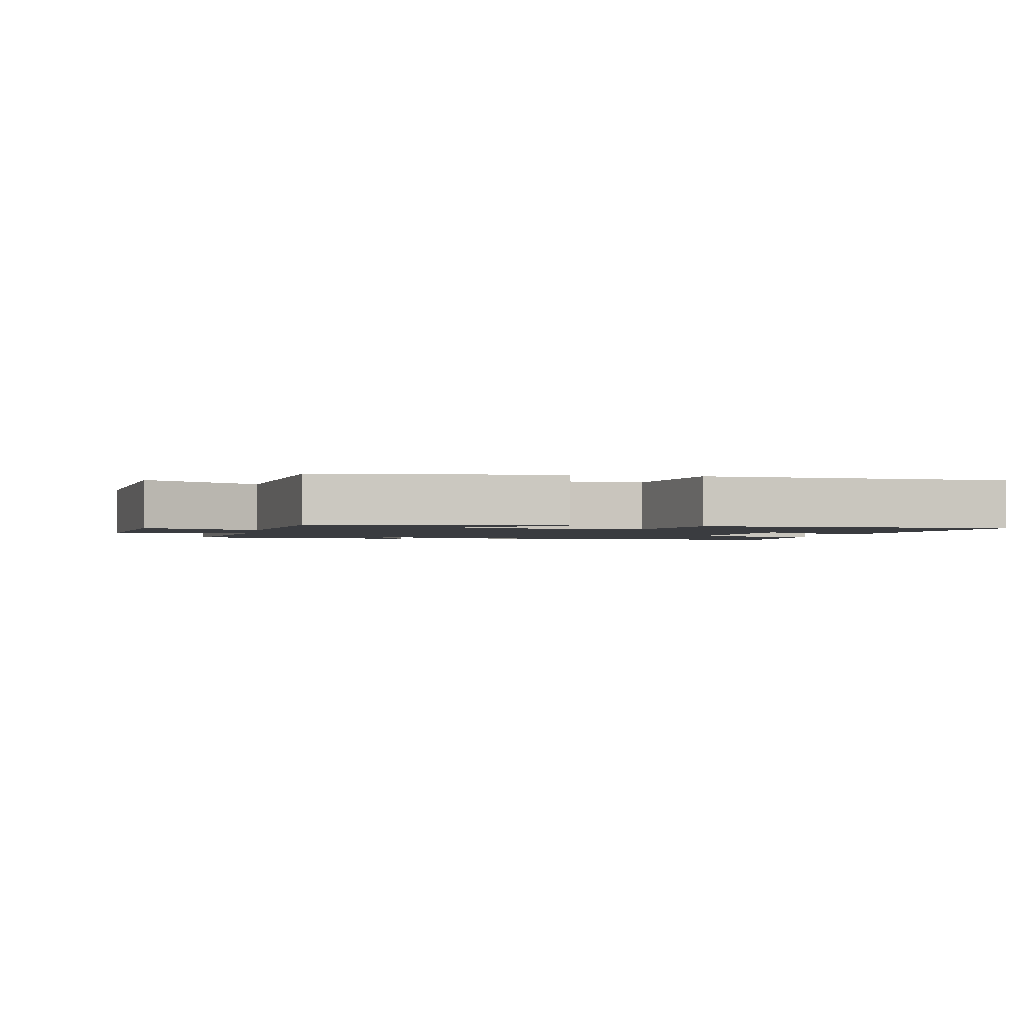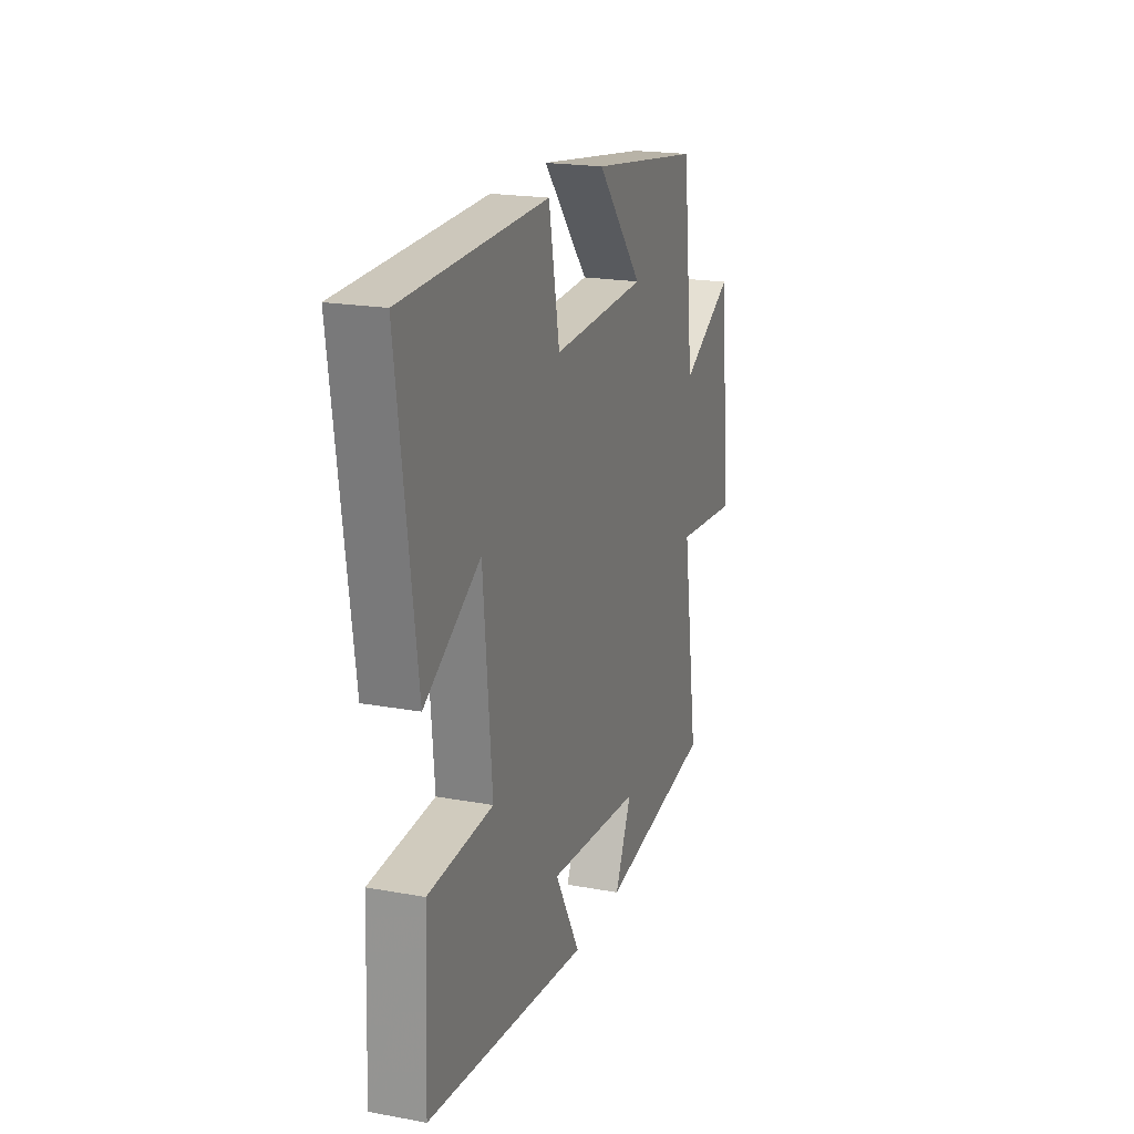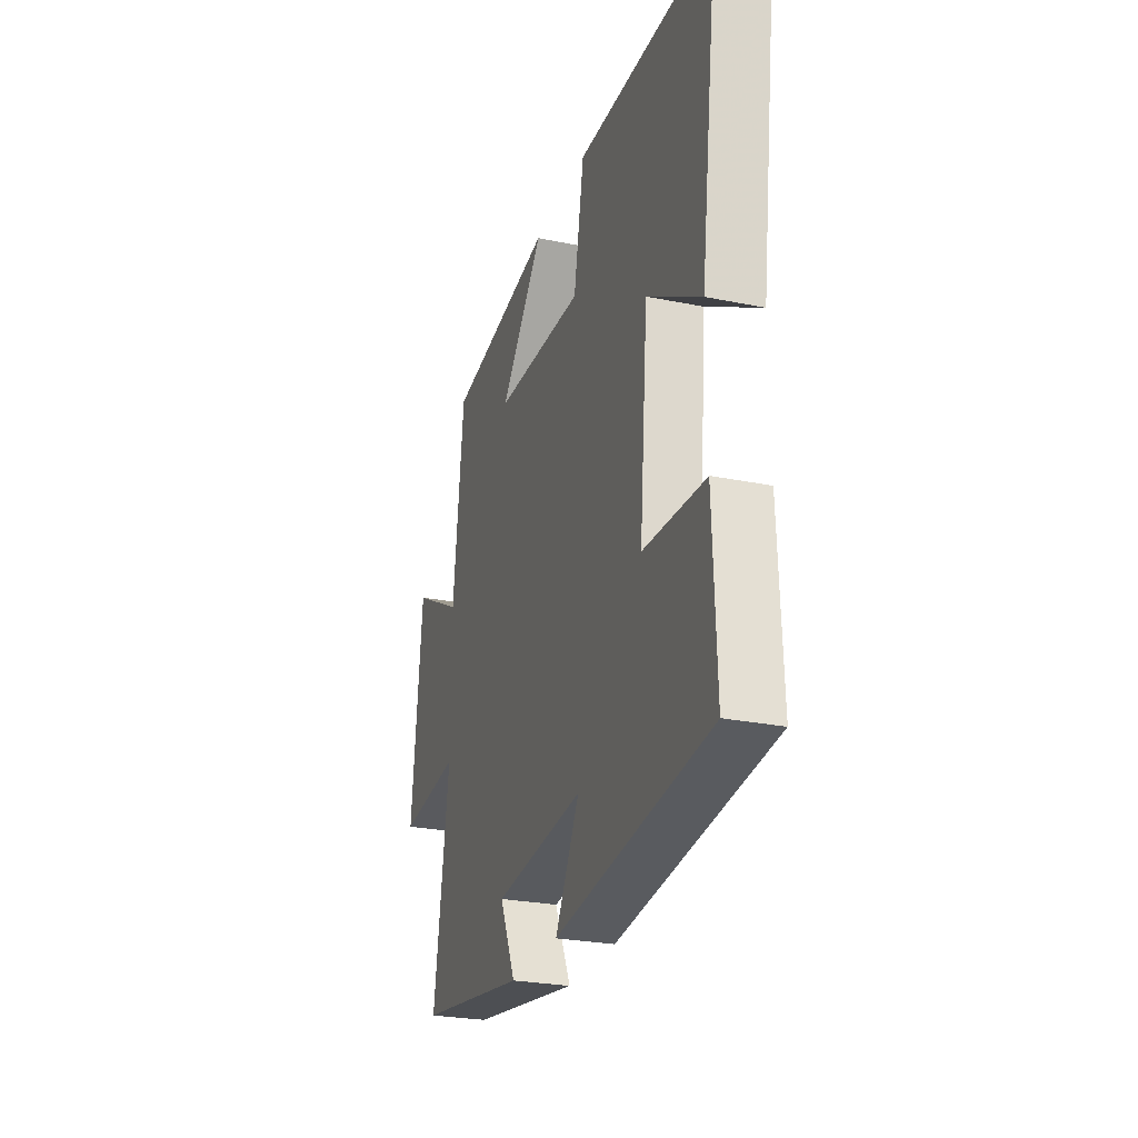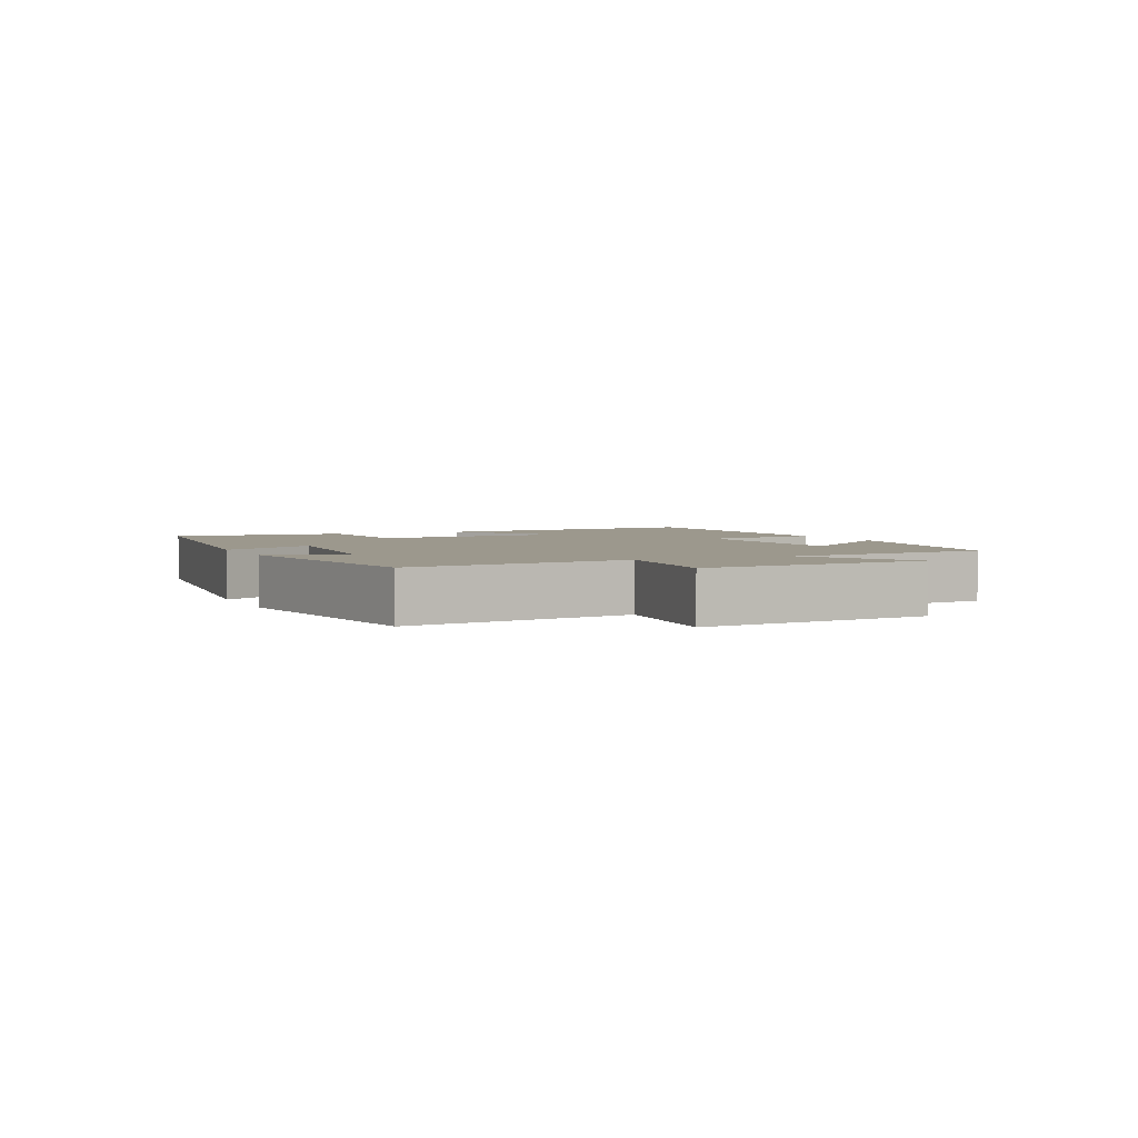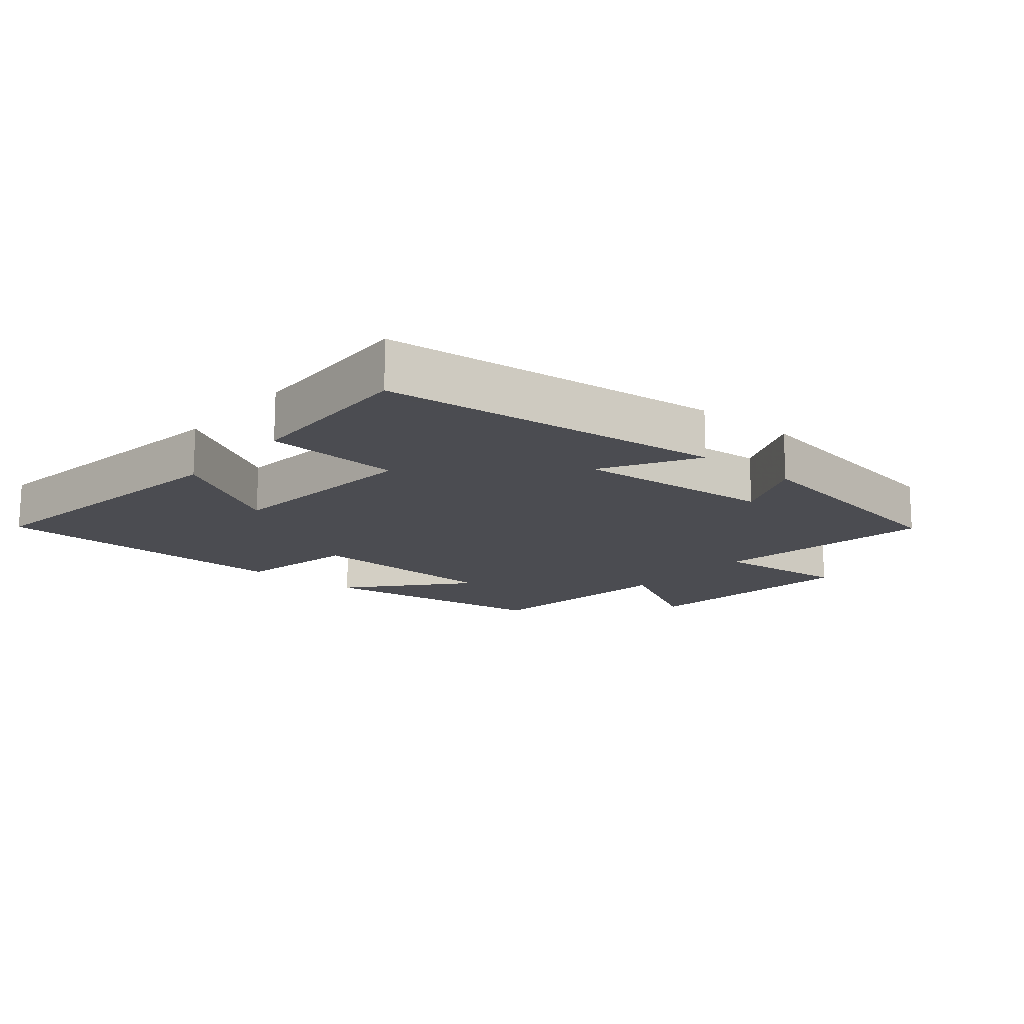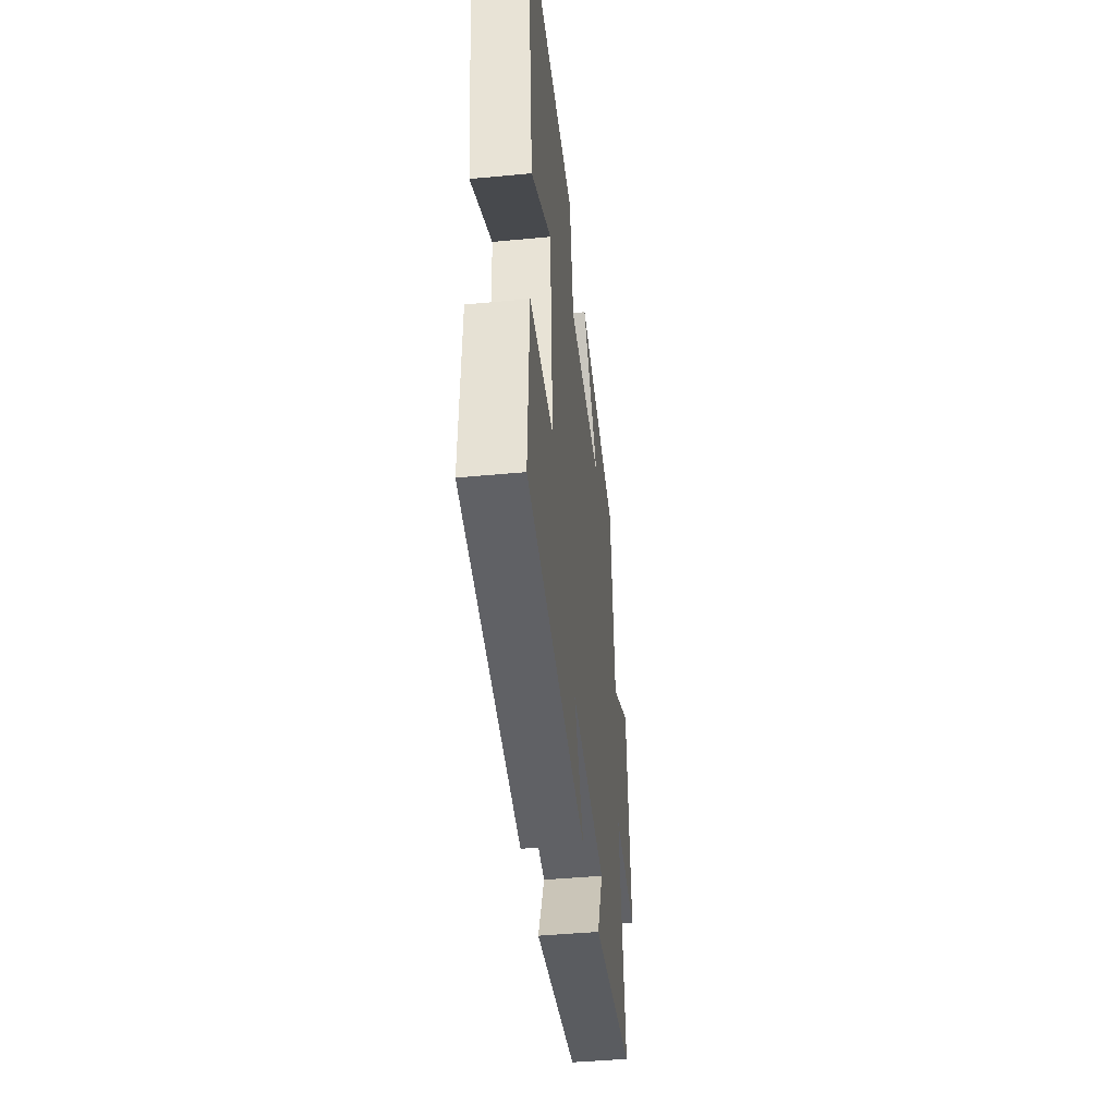
<metadata>
{"format":"obj","ext":"obj","renderer":"f3d","projection":"perspective","resolution":1024,"background":"white","views":[{"elev":-1.9,"azim":-12.1,"up":"+Y"},{"elev":20.0,"azim":108.6,"up":"+Z"},{"elev":-26.4,"azim":72.2,"up":"+Z"},{"elev":3.1,"azim":-114.0,"up":"+Y"},{"elev":-15.3,"azim":139.9,"up":"+Y"},{"elev":-43.6,"azim":96.4,"up":"+Z"}]}
</metadata>
<code>
v -0.552 0.07 -0.439
v -0.5 0.07 -0.098
v -0.708 0.07 -0.118
v -0.672 0.07 0.23
v -0.5 0.07 0.136
v -0.464 0.07 0.45
v -0.099 0.07 0.5
v -0.248 0.07 0.327
v 0.058 0.07 0.313
v 0.093 0.07 0.5
v 0.56 0.07 0.485
v 0.5 0.07 0.043
v 0.32 0.07 0.153
v 0.292 0.07 -0.157
v 0.5 0.07 -0.171
v 0.511 0.07 -0.442
v -0.013 0.07 -0.5
v 0.069 0.07 -0.355
v -0.235 0.07 -0.381
v -0.181 0.07 -0.5
v -0.552 0 -0.439
v -0.5 0 -0.098
v -0.708 0 -0.118
v -0.672 0 0.23
v -0.5 0 0.136
v -0.464 0 0.45
v -0.099 0 0.5
v -0.248 0 0.327
v 0.058 0 0.313
v 0.093 0 0.5
v 0.56 0 0.485
v 0.5 0 0.043
v 0.32 0 0.153
v 0.292 0 -0.157
v 0.5 0 -0.171
v 0.511 0 -0.442
v -0.013 0 -0.5
v 0.069 0 -0.355
v -0.235 0 -0.381
v -0.181 0 -0.5
f 19 20 1 2
f 18 19 2
f 15 16 17 18
f 14 15 18
f 13 14 18 2
f 10 11 12 13
f 9 10 13
f 8 9 13 2
f 5 6 7 8
f 5 8 2 3
f 3 4 5
f 22 21 40 39
f 22 39 38
f 38 37 36 35
f 38 35 34
f 22 38 34 33
f 33 32 31 30
f 33 30 29
f 22 33 29 28
f 28 27 26 25
f 23 22 28 25
f 25 24 23
f 1 21 22 2
f 2 22 23 3
f 3 23 24 4
f 4 24 25 5
f 5 25 26 6
f 6 26 27 7
f 7 27 28 8
f 8 28 29 9
f 9 29 30 10
f 10 30 31 11
f 11 31 32 12
f 12 32 33 13
f 13 33 34 14
f 14 34 35 15
f 15 35 36 16
f 16 36 37 17
f 17 37 38 18
f 18 38 39 19
f 19 39 40 20
f 20 40 21 1

</code>
